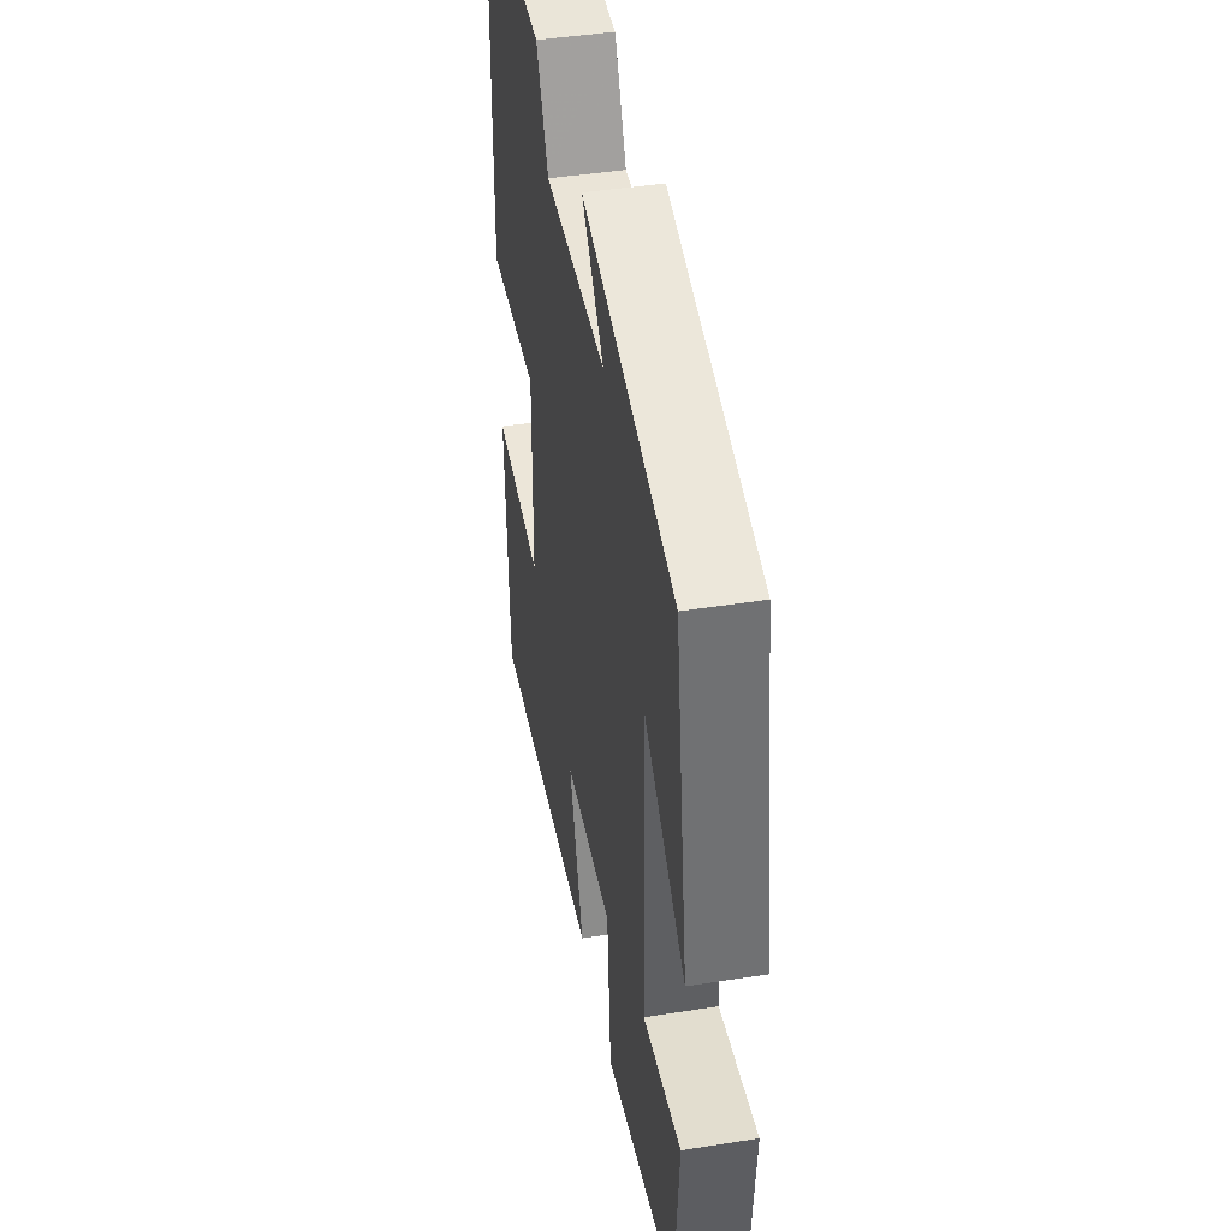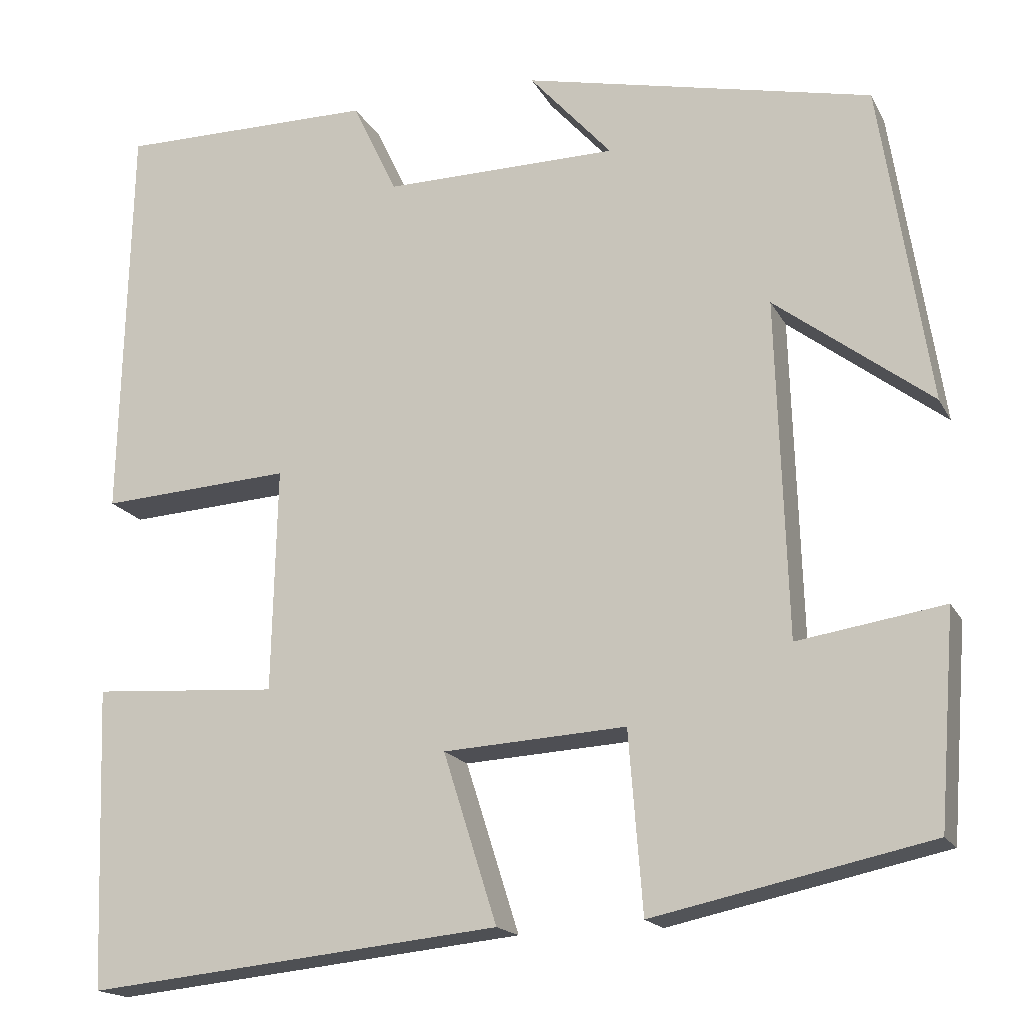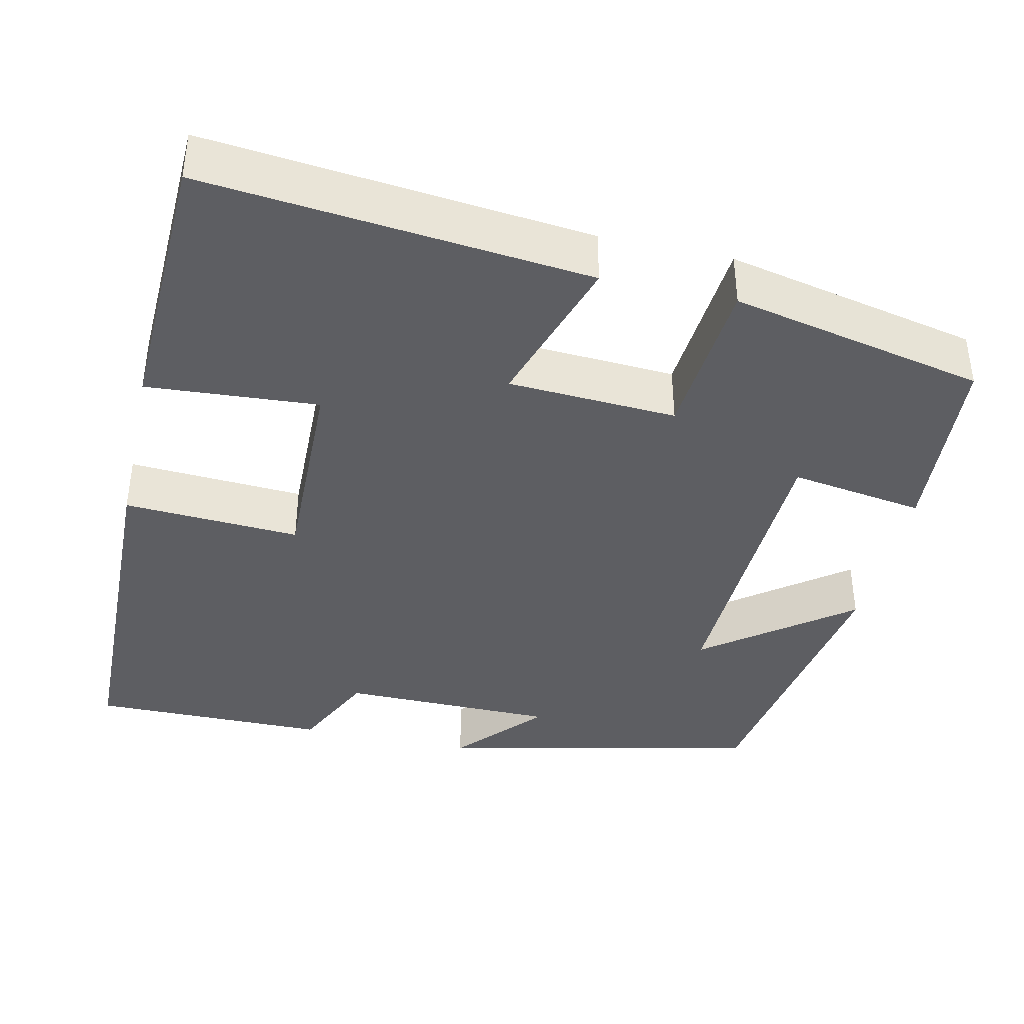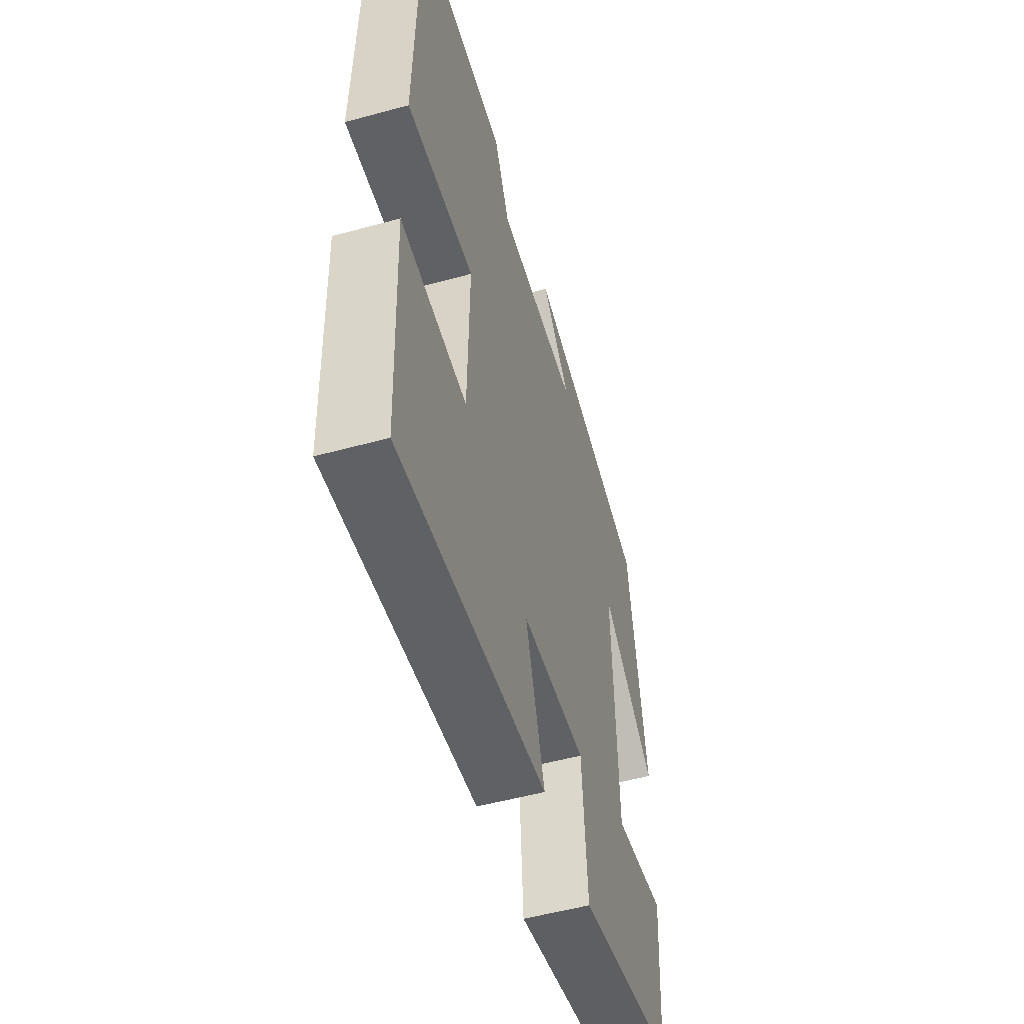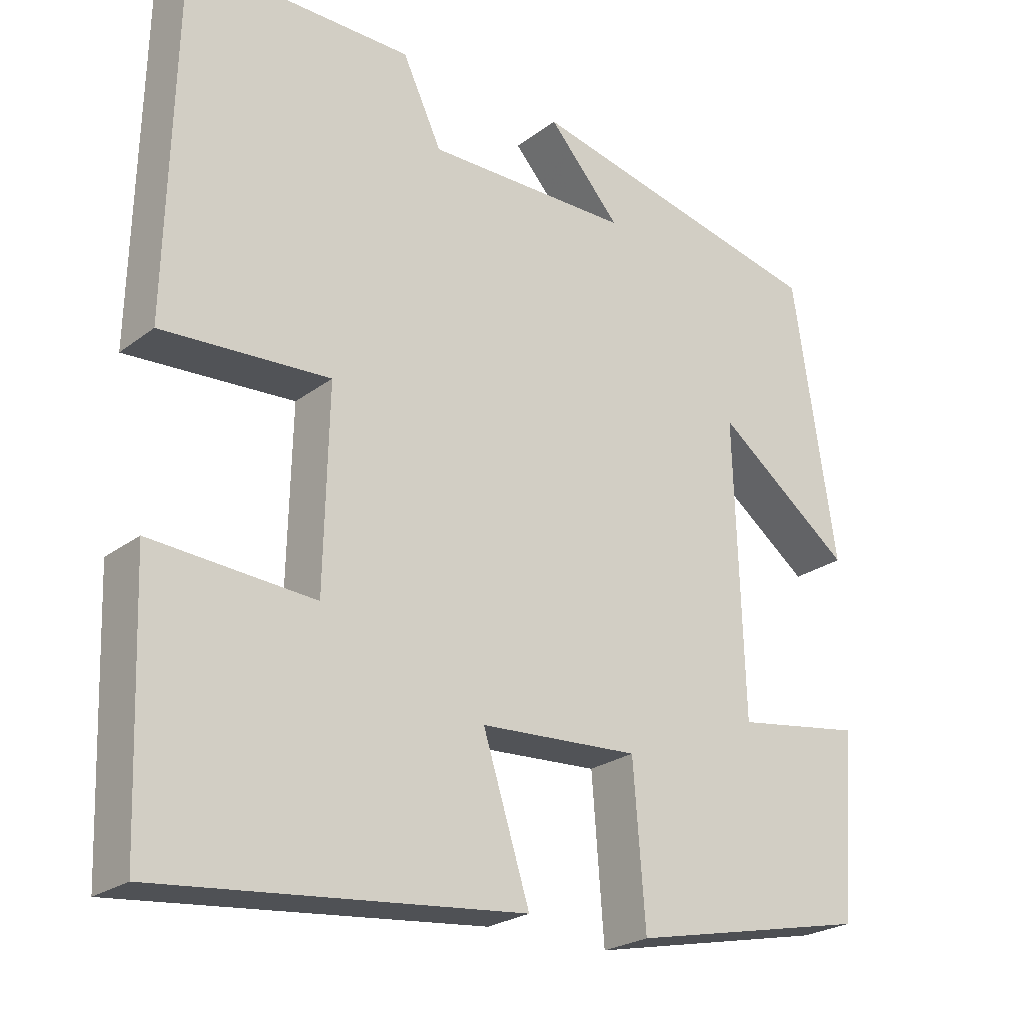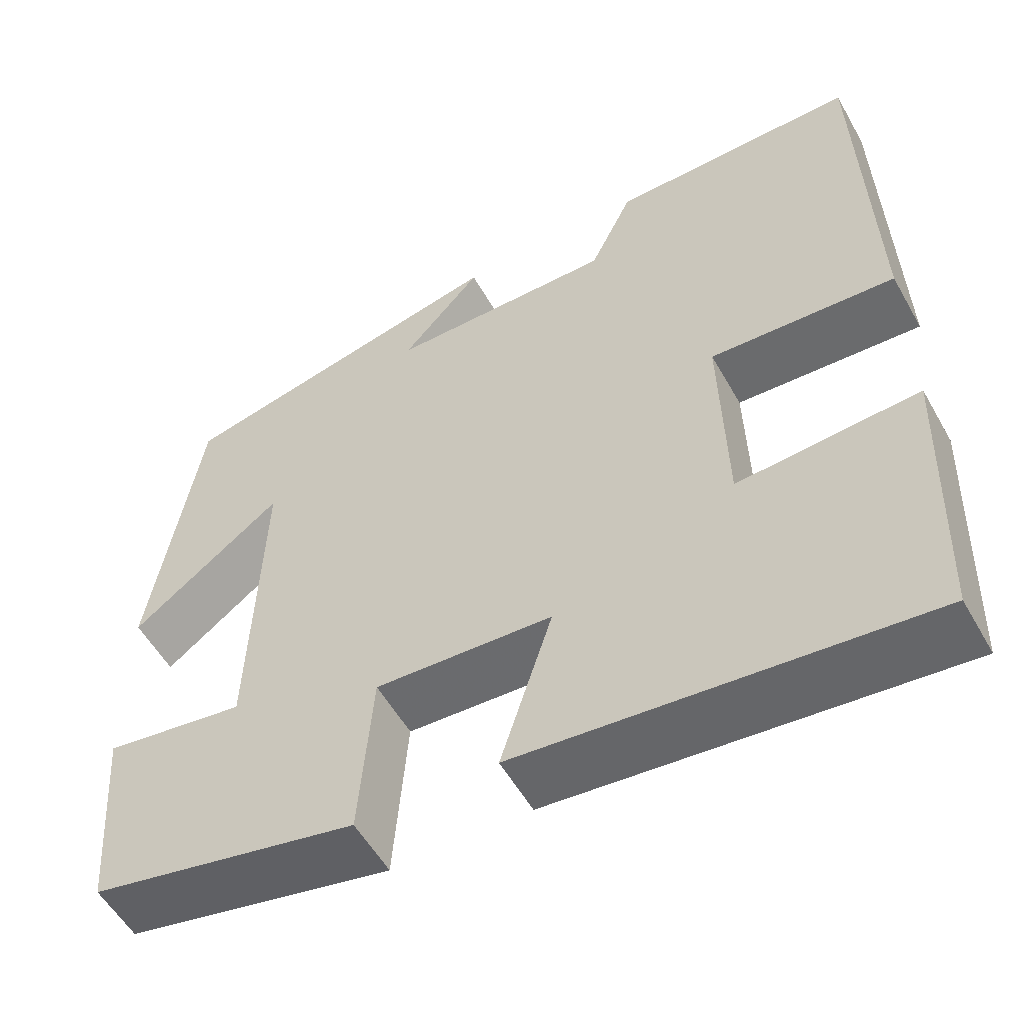
<metadata>
{"format":"obj","ext":"obj","renderer":"f3d","projection":"perspective","resolution":1024,"background":"white","views":[{"elev":44.1,"azim":-100.5,"up":"+Z"},{"elev":-17.4,"azim":-159.8,"up":"+Z"},{"elev":-39.3,"azim":167.3,"up":"+Y"},{"elev":-52.9,"azim":106.4,"up":"+Z"},{"elev":-24.0,"azim":141.0,"up":"+Z"},{"elev":-55.2,"azim":29.2,"up":"+Z"}]}
</metadata>
<code>
v -0.443 0.07 0.409
v -0.038 0.07 0.5
v -0.134 0.07 0.392
v 0.138 0.07 0.39
v 0.19 0.07 0.5
v 0.489 0.07 0.502
v 0.5 0.07 0.031
v 0.278 0.07 0.044
v 0.284 0.07 -0.216
v 0.5 0.07 -0.201
v 0.487 0.07 -0.549
v 0.005 0.07 -0.5
v 0.067 0.07 -0.304
v -0.145 0.07 -0.292
v -0.161 0.07 -0.5
v -0.481 0.07 -0.432
v -0.5 0.07 -0.188
v -0.331 0.07 -0.214
v -0.319 0.07 0.176
v -0.5 0.07 0.038
v -0.443 0 0.409
v -0.038 0 0.5
v -0.134 0 0.392
v 0.138 0 0.39
v 0.19 0 0.5
v 0.489 0 0.502
v 0.5 0 0.031
v 0.278 0 0.044
v 0.284 0 -0.216
v 0.5 0 -0.201
v 0.487 0 -0.549
v 0.005 0 -0.5
v 0.067 0 -0.304
v -0.145 0 -0.292
v -0.161 0 -0.5
v -0.481 0 -0.432
v -0.5 0 -0.188
v -0.331 0 -0.214
v -0.319 0 0.176
v -0.5 0 0.038
f 19 20 1
f 15 16 17 18
f 14 15 18 19
f 13 14 19
f 10 11 12 13
f 9 10 13
f 8 9 13 19
f 4 5 6 7
f 3 4 7 8
f 1 2 3
f 1 3 8 19
f 21 40 39
f 38 37 36 35
f 39 38 35 34
f 39 34 33
f 33 32 31 30
f 33 30 29
f 39 33 29 28
f 27 26 25 24
f 28 27 24 23
f 23 22 21
f 39 28 23 21
f 1 21 22 2
f 2 22 23 3
f 3 23 24 4
f 4 24 25 5
f 5 25 26 6
f 6 26 27 7
f 7 27 28 8
f 8 28 29 9
f 9 29 30 10
f 10 30 31 11
f 11 31 32 12
f 12 32 33 13
f 13 33 34 14
f 14 34 35 15
f 15 35 36 16
f 16 36 37 17
f 17 37 38 18
f 18 38 39 19
f 19 39 40 20
f 20 40 21 1

</code>
